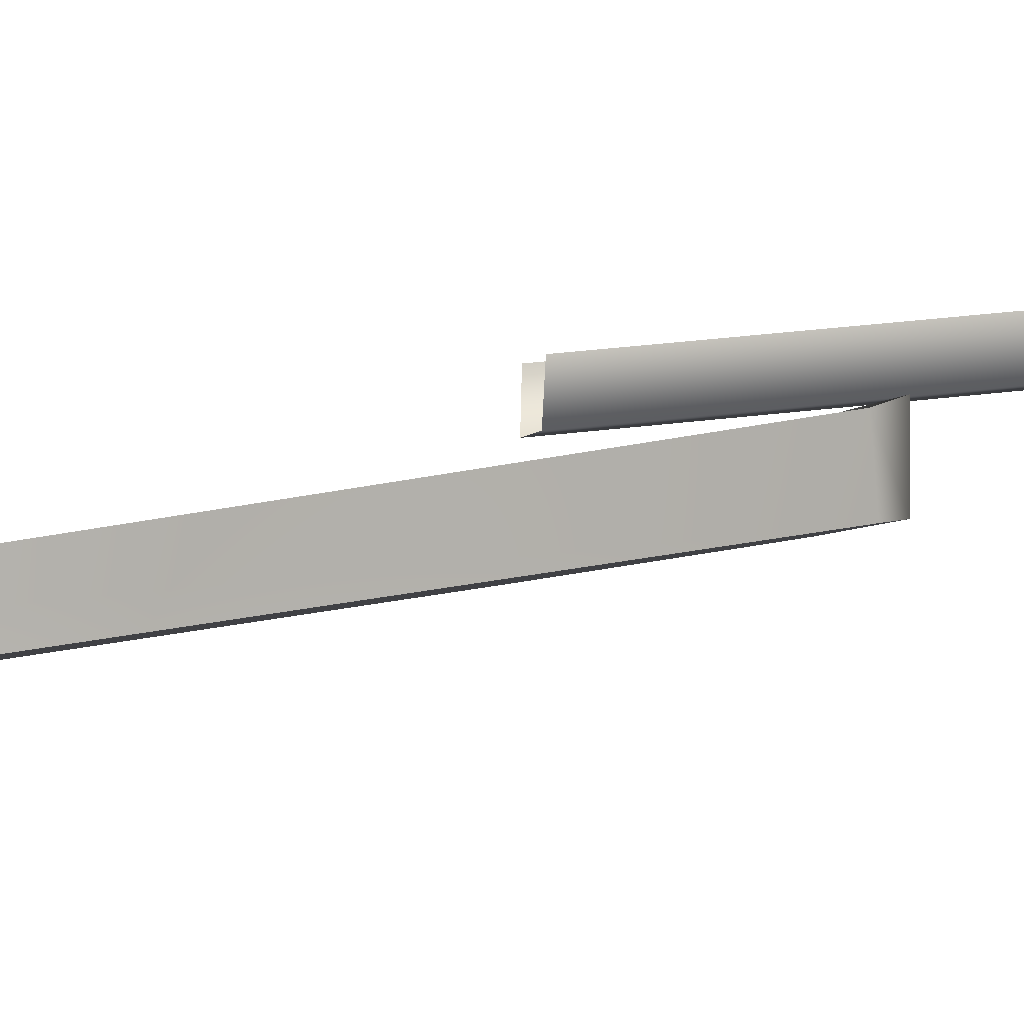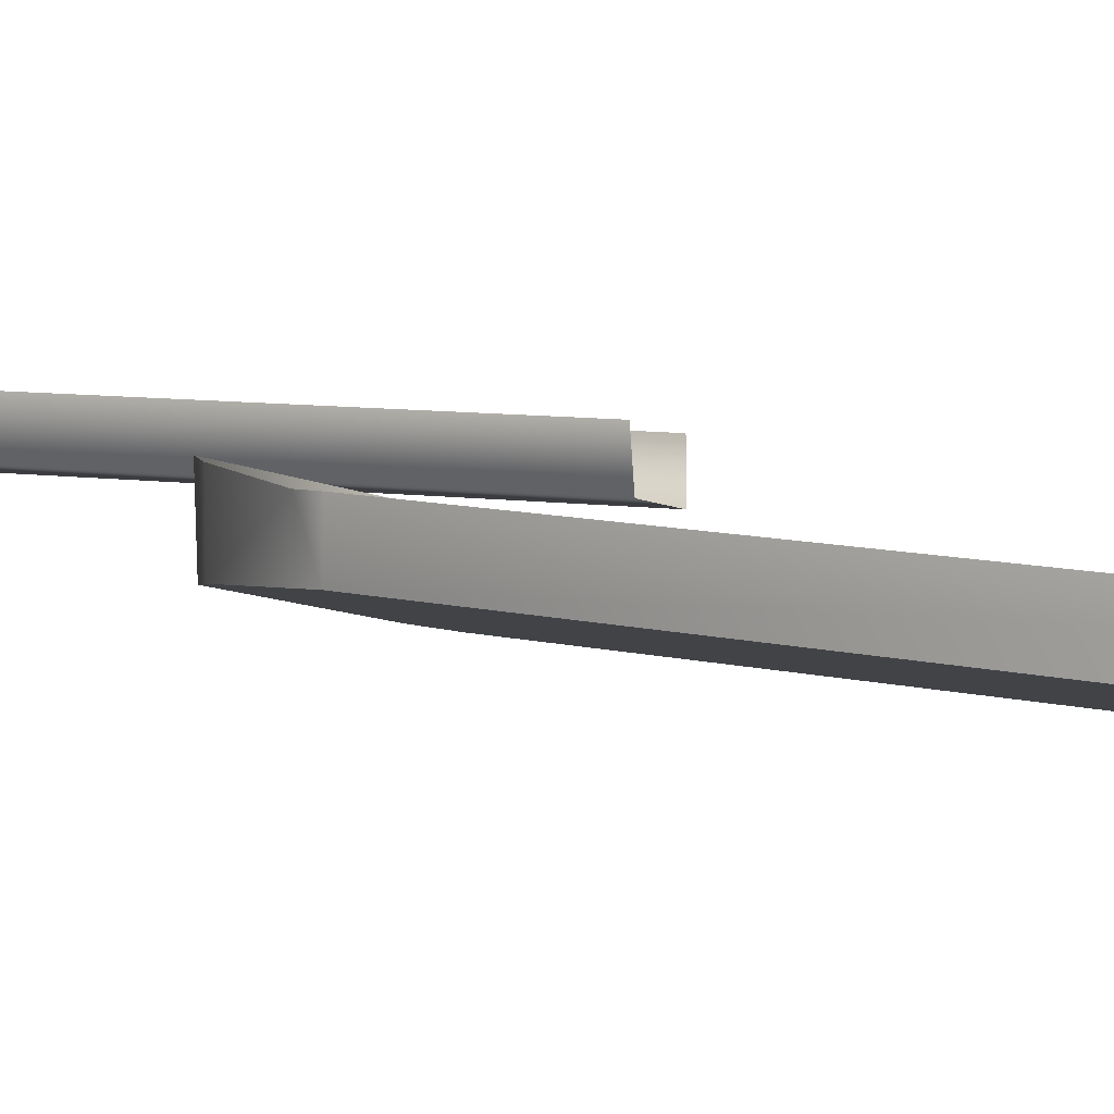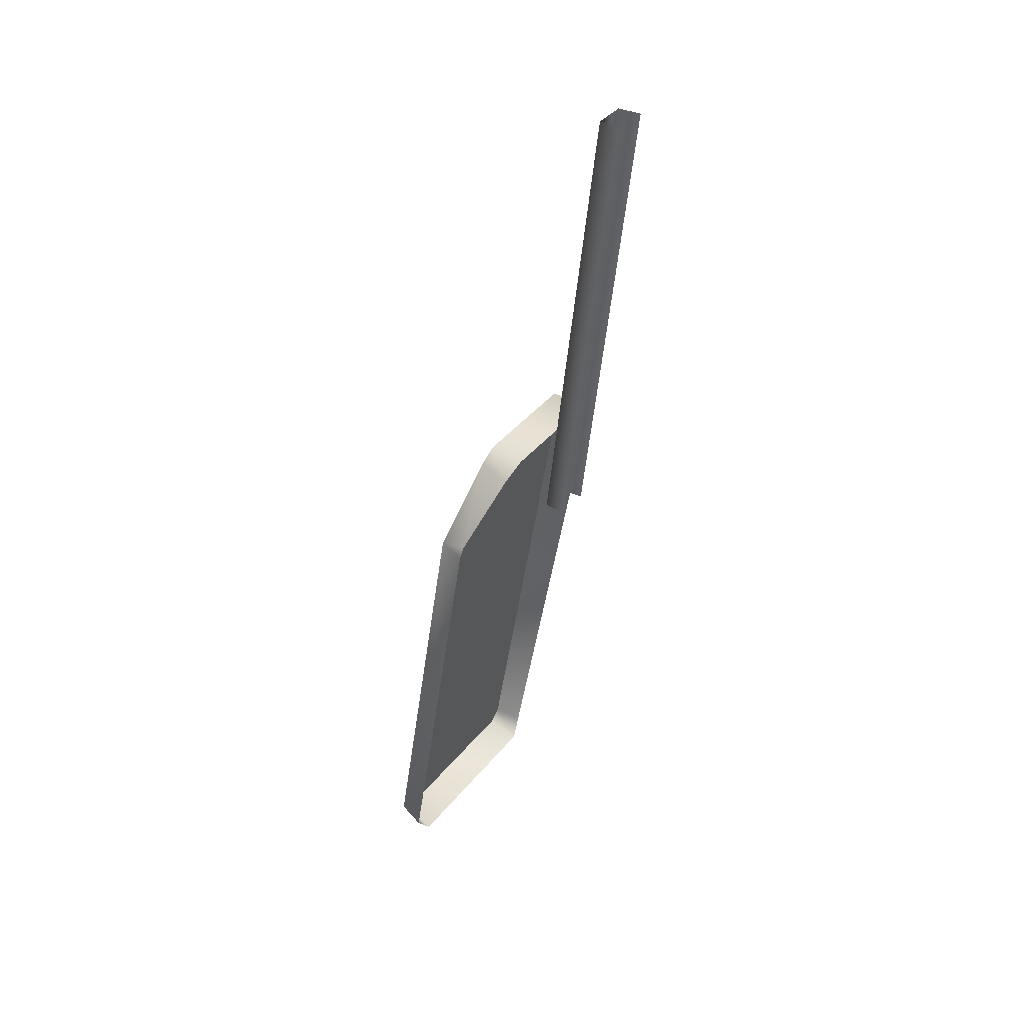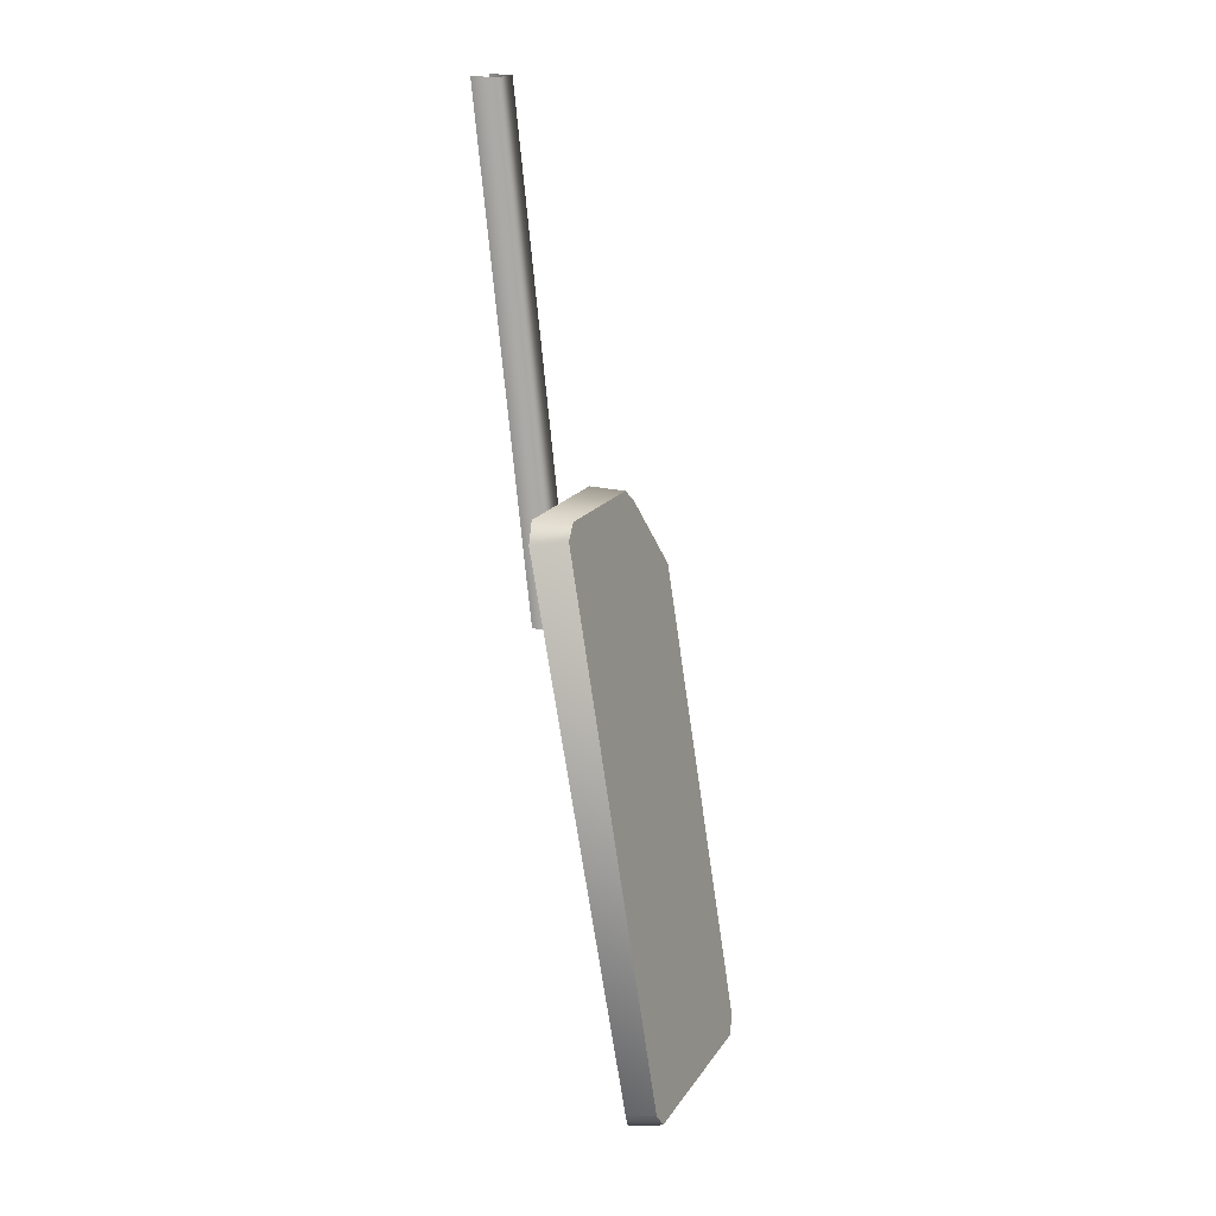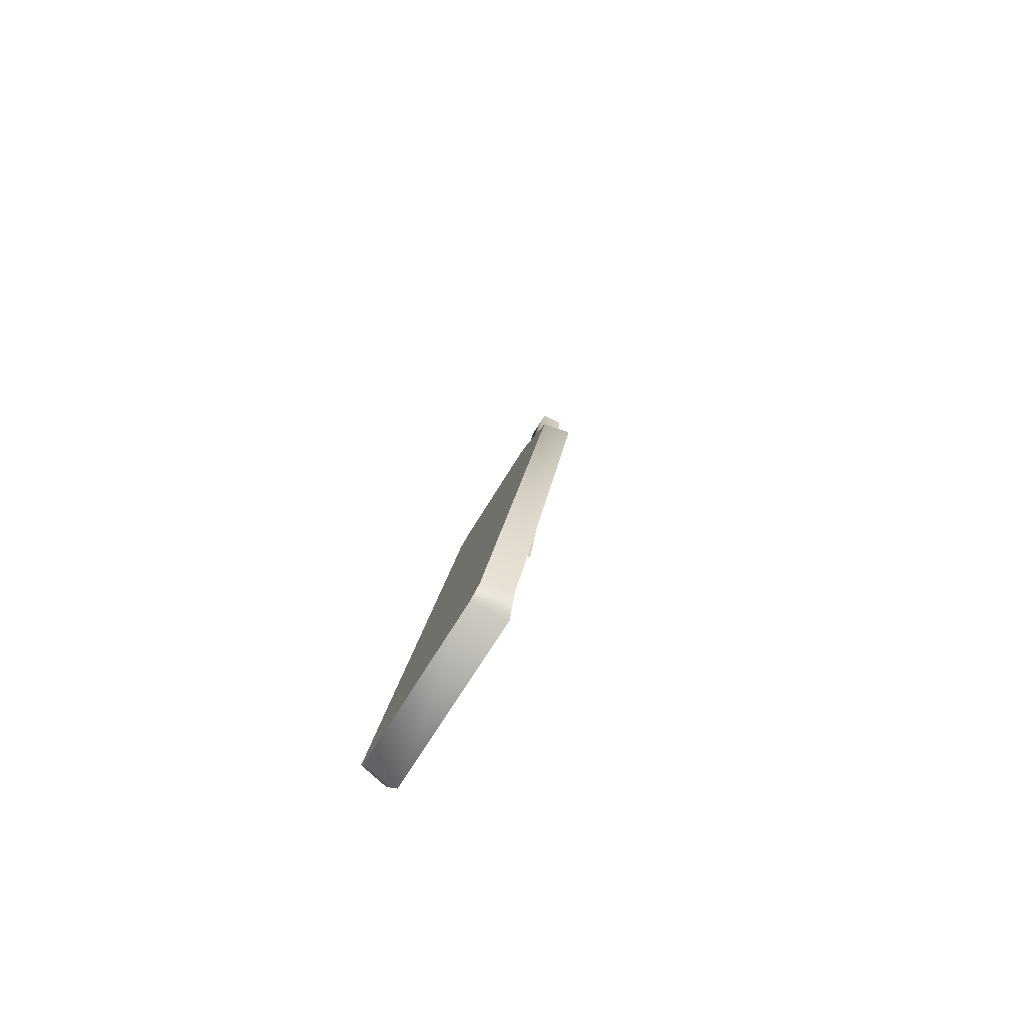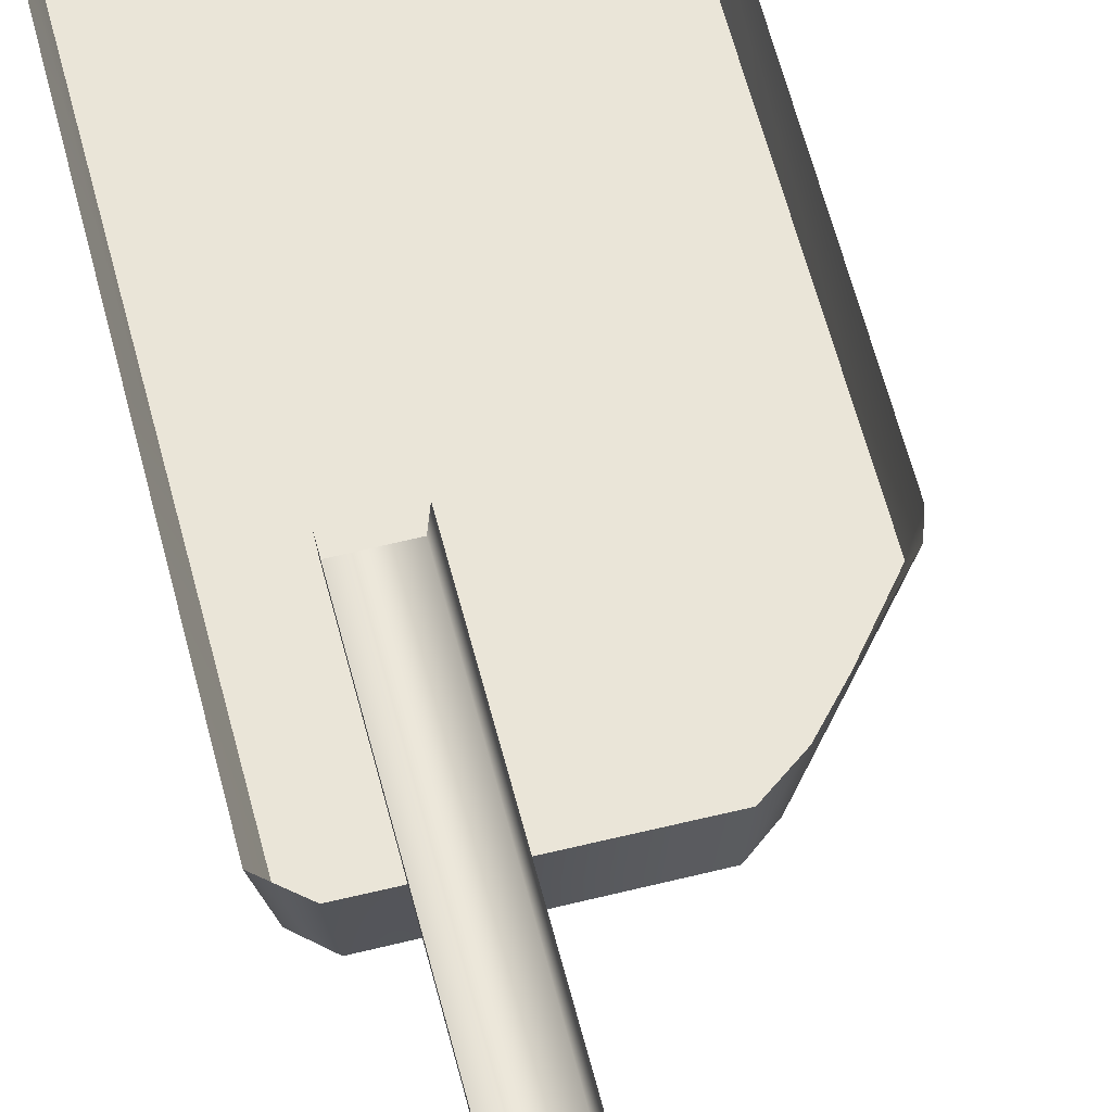
<metadata>
{"format":"obj","ext":"obj","renderer":"f3d","projection":"perspective","resolution":1024,"background":"white","views":[{"elev":-3.4,"azim":-102.0,"up":"+Y"},{"elev":-6.5,"azim":119.7,"up":"+Y"},{"elev":40.1,"azim":125.2,"up":"+Z"},{"elev":17.7,"azim":-66.2,"up":"+Z"},{"elev":-66.1,"azim":59.7,"up":"+Z"},{"elev":63.7,"azim":-14.0,"up":"+Y"}]}
</metadata>
<code>
o throttle_pedal
v 1.315 -0.8614 -5.224
v 1.251 -1.164 -5.179
v 1.269 -0.8397 -5.077
v 1.37 -1.667 -10.55
v 1.204 -1.624 -10.77
v 1.142 -2.022 -10.67
v 1.285 -1.994 -10.5
v -0.9177 -1.643 -10.78
v -0.9009 -2.04 -10.69
v -1.02 -2.014 -10.52
v -1.051 -1.05 -4.345
v -1.087 -1.69 -10.57
v -1.152 -0.6642 -4.404
v -0.9473 -0.5986 -4.202
v -0.8895 -1.025 -4.19
v 0.4263 -1.015 -4.185
v 0.6973 -0.646 -4.381
v 0.4634 -0.5855 -4.19
v 0.5999 -1.036 -4.328
v -1.02 -2.014 -10.52
v 1.142 -2.022 -10.67
v -0.9009 -2.04 -10.69
v 1.285 -1.994 -10.5
v 1.251 -1.164 -5.179
v -1.051 -1.05 -4.345
v 0.5999 -1.036 -4.328
v 0.4263 -1.015 -4.185
v -0.8895 -1.025 -4.19
v -0.2918 -0.4609 -5.427
v -0.2918 0.1243 0.03019
v -0.3088 -0.7233 -5.437
v -0.3088 -0.1382 0.0197
v -0.6651 -0.7233 -5.437
v -0.6651 -0.1382 0.0197
v -0.6841 -0.4609 -5.427
v -0.6841 0.1243 0.03019
f 1 2 4
f 3 2 1
f 7 4 2
f 5 4 6
f 7 6 4
f 5 6 8
f 9 8 6
f 9 10 8
f 10 11 12
f 12 8 10
f 13 12 11
f 14 13 15
f 11 15 13
f 15 16 14
f 18 16 17
f 19 17 16
f 18 14 16
f 2 3 19
f 17 19 3
f 23 20 21
f 22 21 20
f 23 24 20
f 25 20 24
f 26 25 24
f 26 27 25
f 28 25 27
f 30 32 29
f 31 29 32
f 31 32 33
f 34 33 32
f 33 34 35
f 36 35 34

</code>
